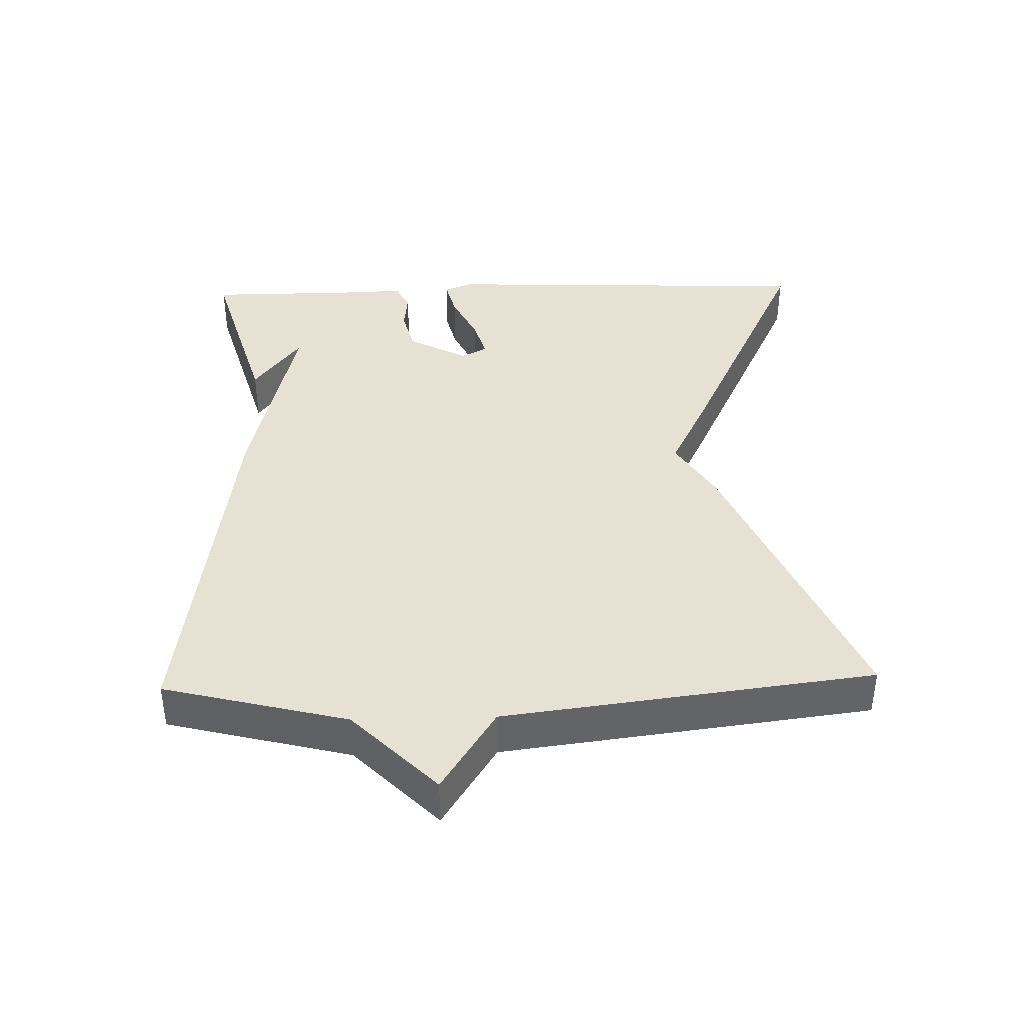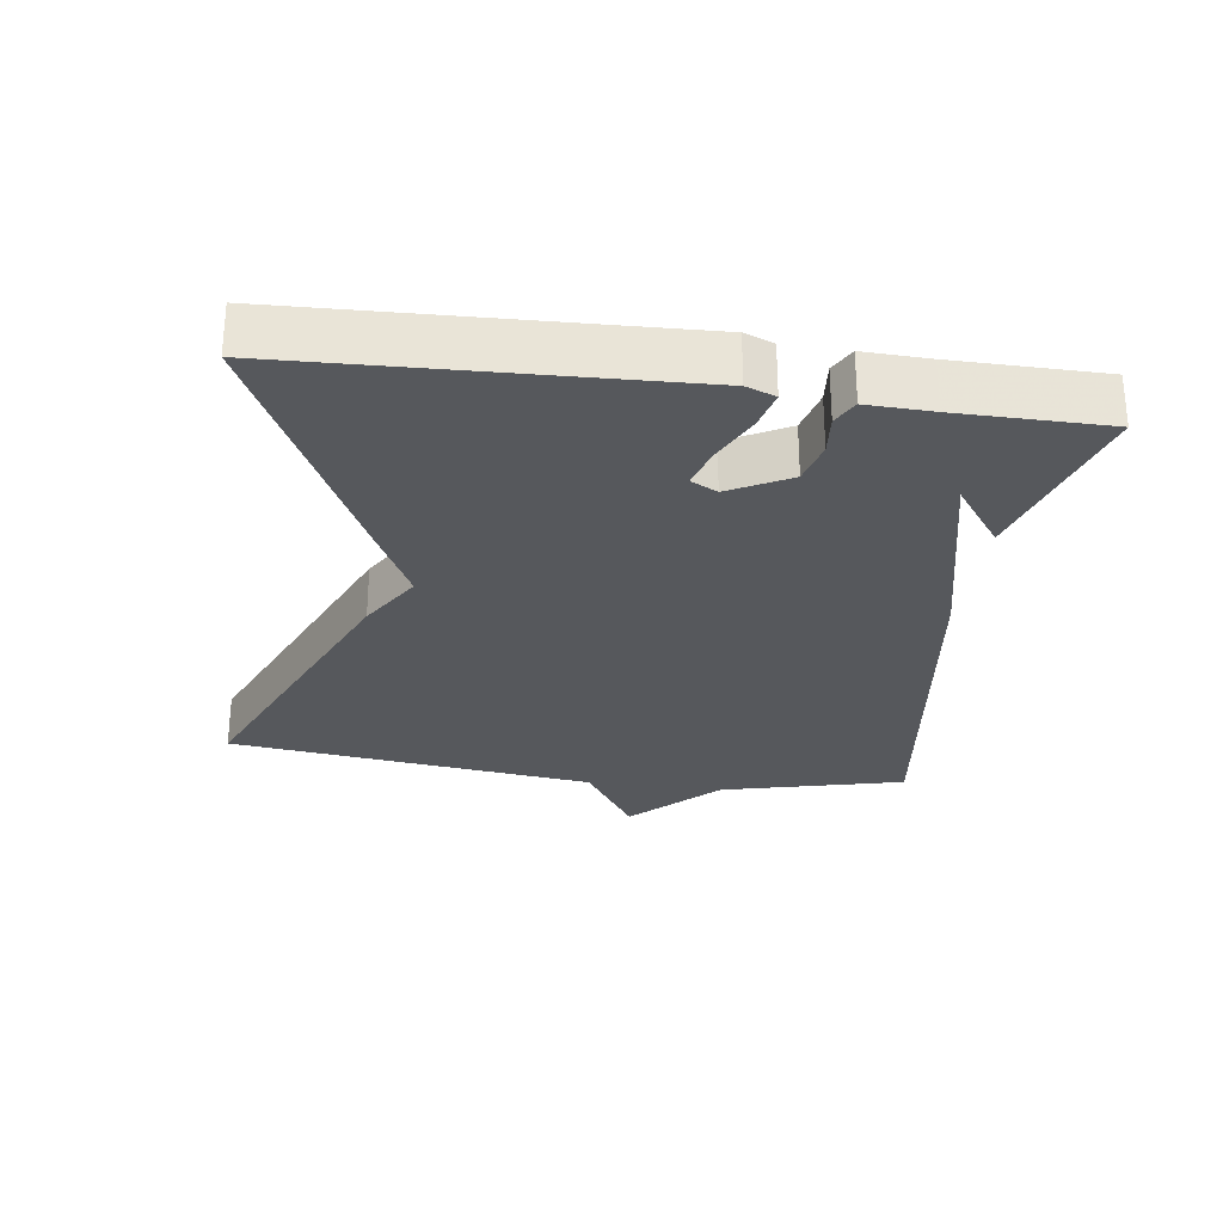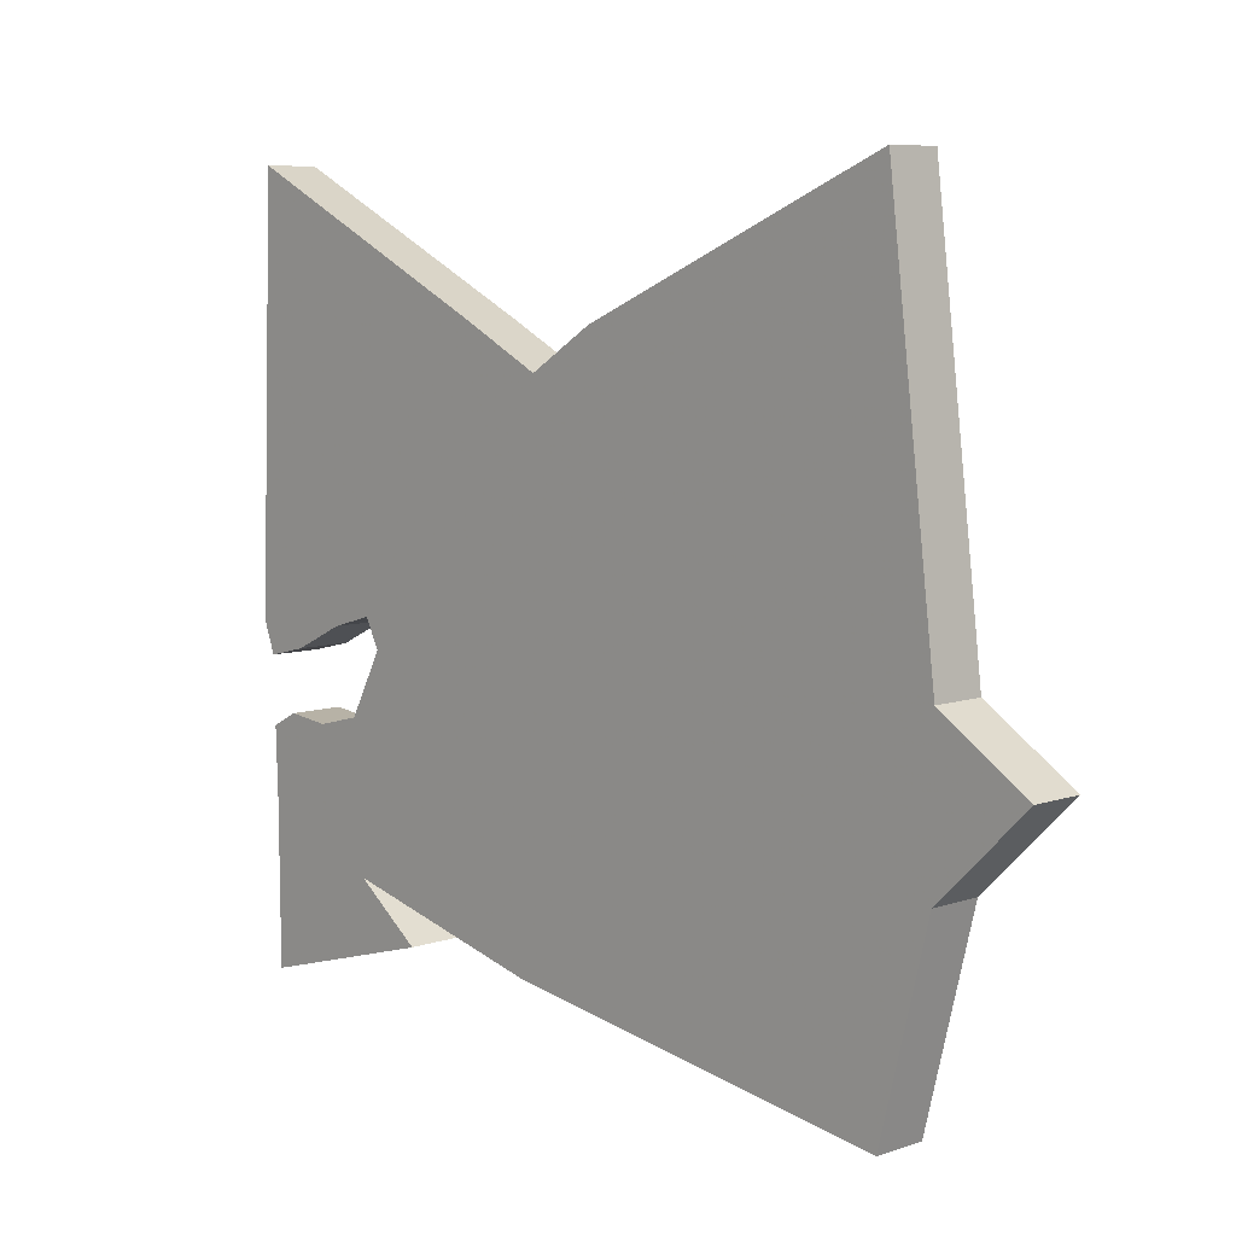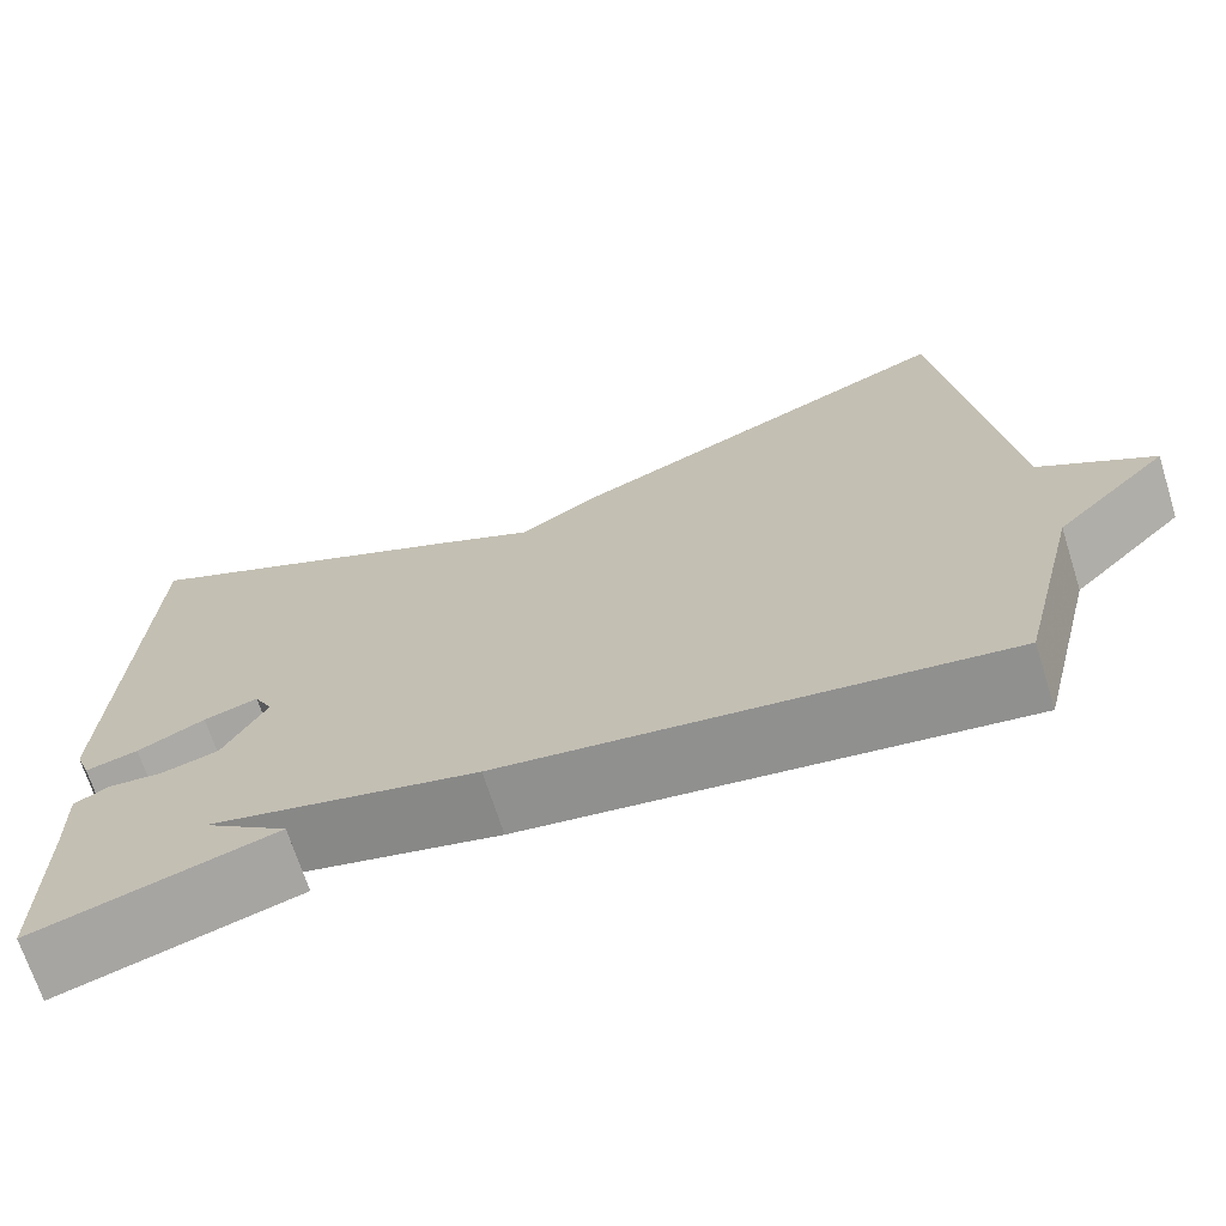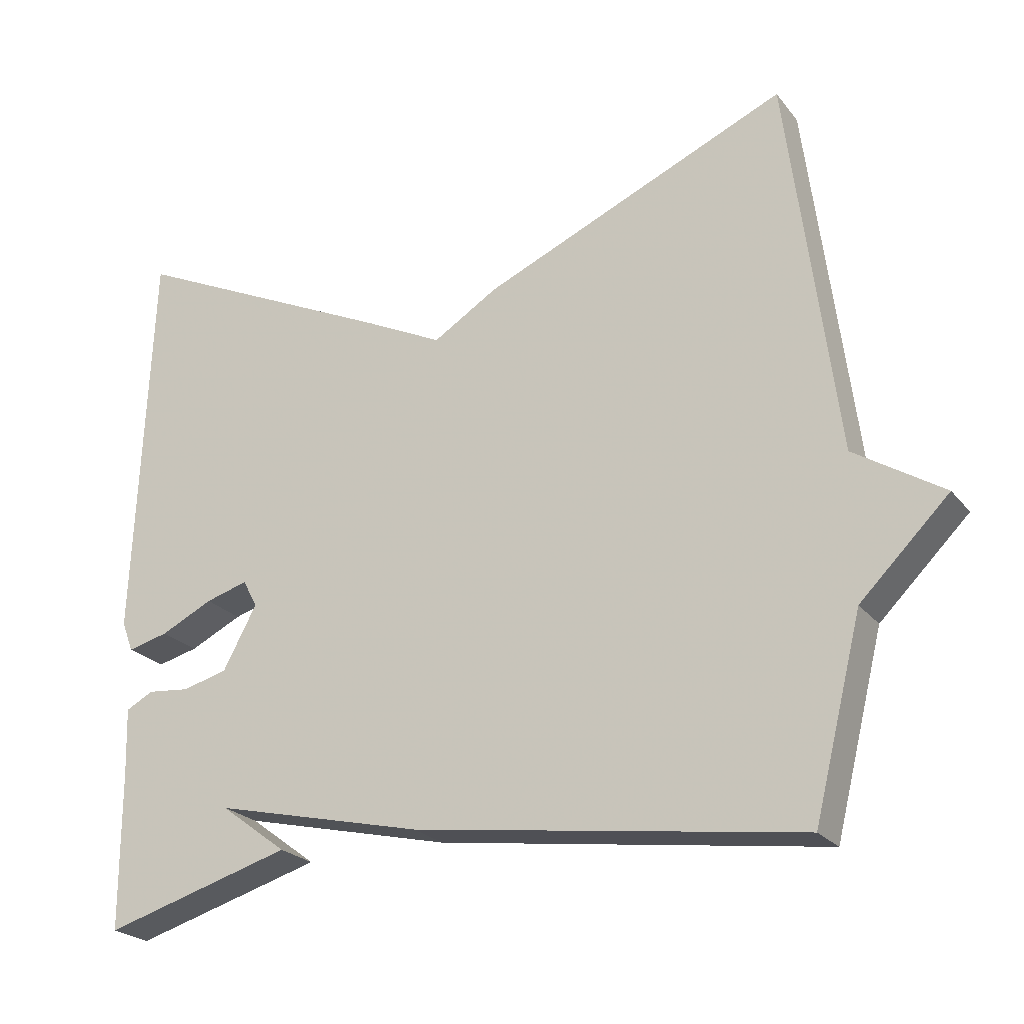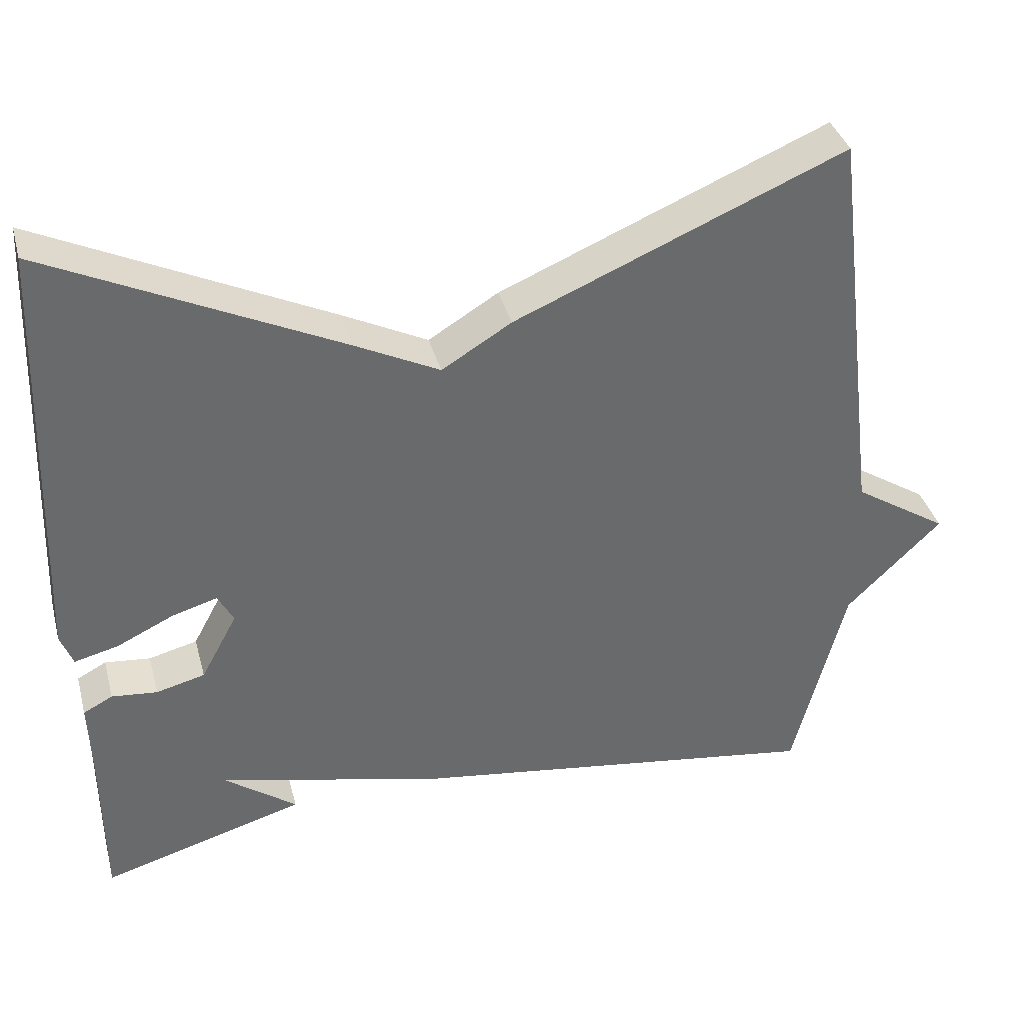
<metadata>
{"format":"obj","ext":"obj","renderer":"f3d","projection":"perspective","resolution":1024,"background":"white","views":[{"elev":39.4,"azim":-91.6,"up":"+Y"},{"elev":-27.7,"azim":82.0,"up":"+Y"},{"elev":7.7,"azim":-133.1,"up":"+Z"},{"elev":-69.4,"azim":-162.4,"up":"+Z"},{"elev":-23.6,"azim":-151.4,"up":"+Z"},{"elev":37.4,"azim":165.2,"up":"+Z"}]}
</metadata>
<code>
v 0.5 0.07 0.5
v 0.522 0.07 -0.059
v 0.506 0.07 -0.101
v 0.449 0.07 -0.087
v 0.376 0.07 -0.052
v 0.317 0.07 -0.035
v 0.297 0.07 -0.073
v 0.344 0.07 -0.16
v 0.407 0.07 -0.176
v 0.466 0.07 -0.17
v 0.504 0.07 -0.19
v 0.501 0.07 -0.284
v 0.5 0.07 -0.5
v 0.237 0.07 -0.424
v 0.33 0.07 -0.355
v 0.037 0.07 -0.424
v -0.5 0.07 -0.5
v -0.567 0.07 -0.234
v -0.69 0.07 -0.113
v -0.567 0.07 -0.034
v -0.5 0.07 0.5
v -0.075 0.07 0.32
v 0.015 0.07 0.265
v 0.125 0.07 0.32
v 0.5 0 0.5
v 0.522 0 -0.059
v 0.506 0 -0.101
v 0.449 0 -0.087
v 0.376 0 -0.052
v 0.317 0 -0.035
v 0.297 0 -0.073
v 0.344 0 -0.16
v 0.407 0 -0.176
v 0.466 0 -0.17
v 0.504 0 -0.19
v 0.501 0 -0.284
v 0.5 0 -0.5
v 0.237 0 -0.424
v 0.33 0 -0.355
v 0.037 0 -0.424
v -0.5 0 -0.5
v -0.567 0 -0.234
v -0.69 0 -0.113
v -0.567 0 -0.034
v -0.5 0 0.5
v -0.075 0 0.32
v 0.015 0 0.265
v 0.125 0 0.32
f 3 4 5
f 2 3 5
f 1 2 5
f 24 1 5
f 23 24 5
f 20 21 22 23
f 18 19 20 23
f 17 18 23
f 16 17 23
f 15 16 23
f 12 13 14 15
f 11 12 15
f 10 11 15
f 9 10 15
f 8 9 15
f 7 8 15 23
f 6 7 23
f 5 6 23
f 29 28 27
f 29 27 26
f 29 26 25
f 29 25 48
f 29 48 47
f 47 46 45 44
f 47 44 43 42
f 47 42 41
f 47 41 40
f 47 40 39
f 39 38 37 36
f 39 36 35
f 39 35 34
f 39 34 33
f 39 33 32
f 47 39 32 31
f 47 31 30
f 47 30 29
f 1 25 26 2
f 2 26 27 3
f 3 27 28 4
f 4 28 29 5
f 5 29 30 6
f 6 30 31 7
f 7 31 32 8
f 8 32 33 9
f 9 33 34 10
f 10 34 35 11
f 11 35 36 12
f 12 36 37 13
f 13 37 38 14
f 14 38 39 15
f 15 39 40 16
f 16 40 41 17
f 17 41 42 18
f 18 42 43 19
f 19 43 44 20
f 20 44 45 21
f 21 45 46 22
f 22 46 47 23
f 23 47 48 24
f 24 48 25 1

</code>
